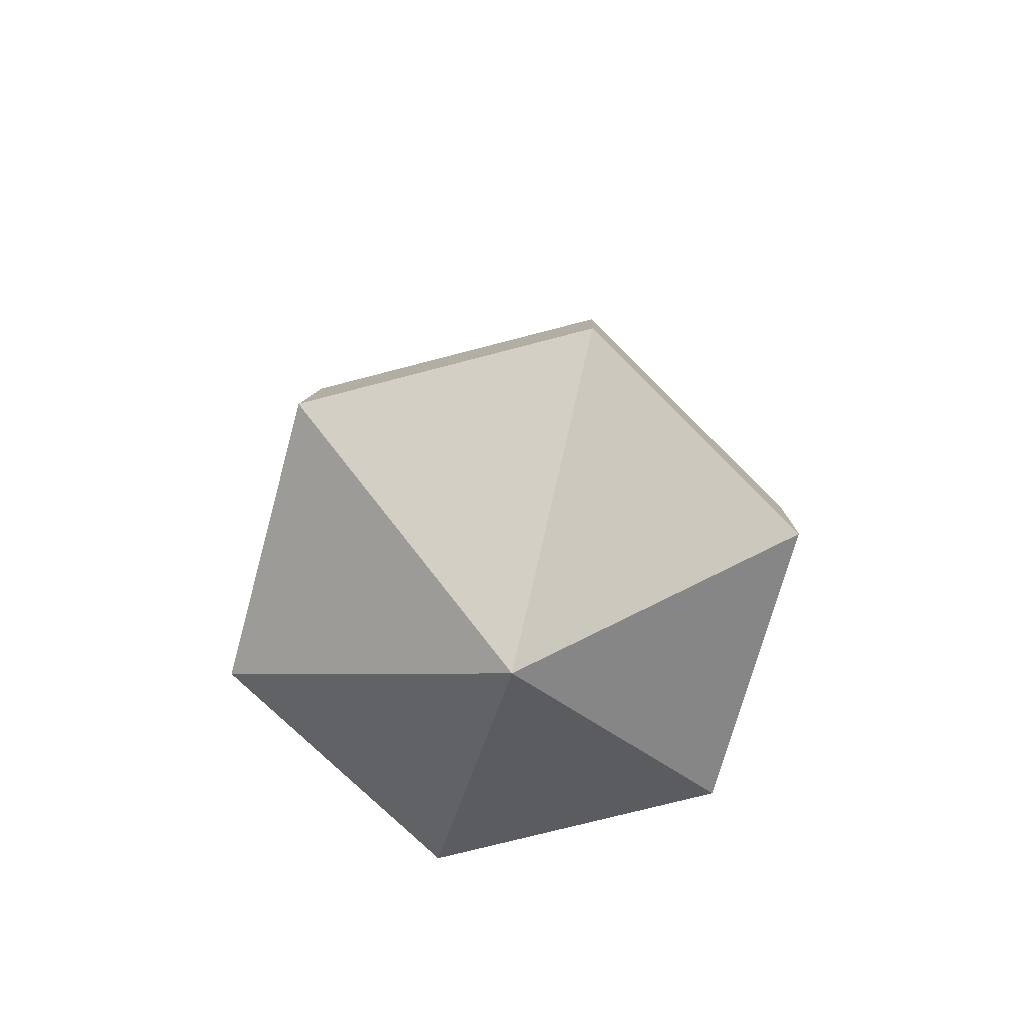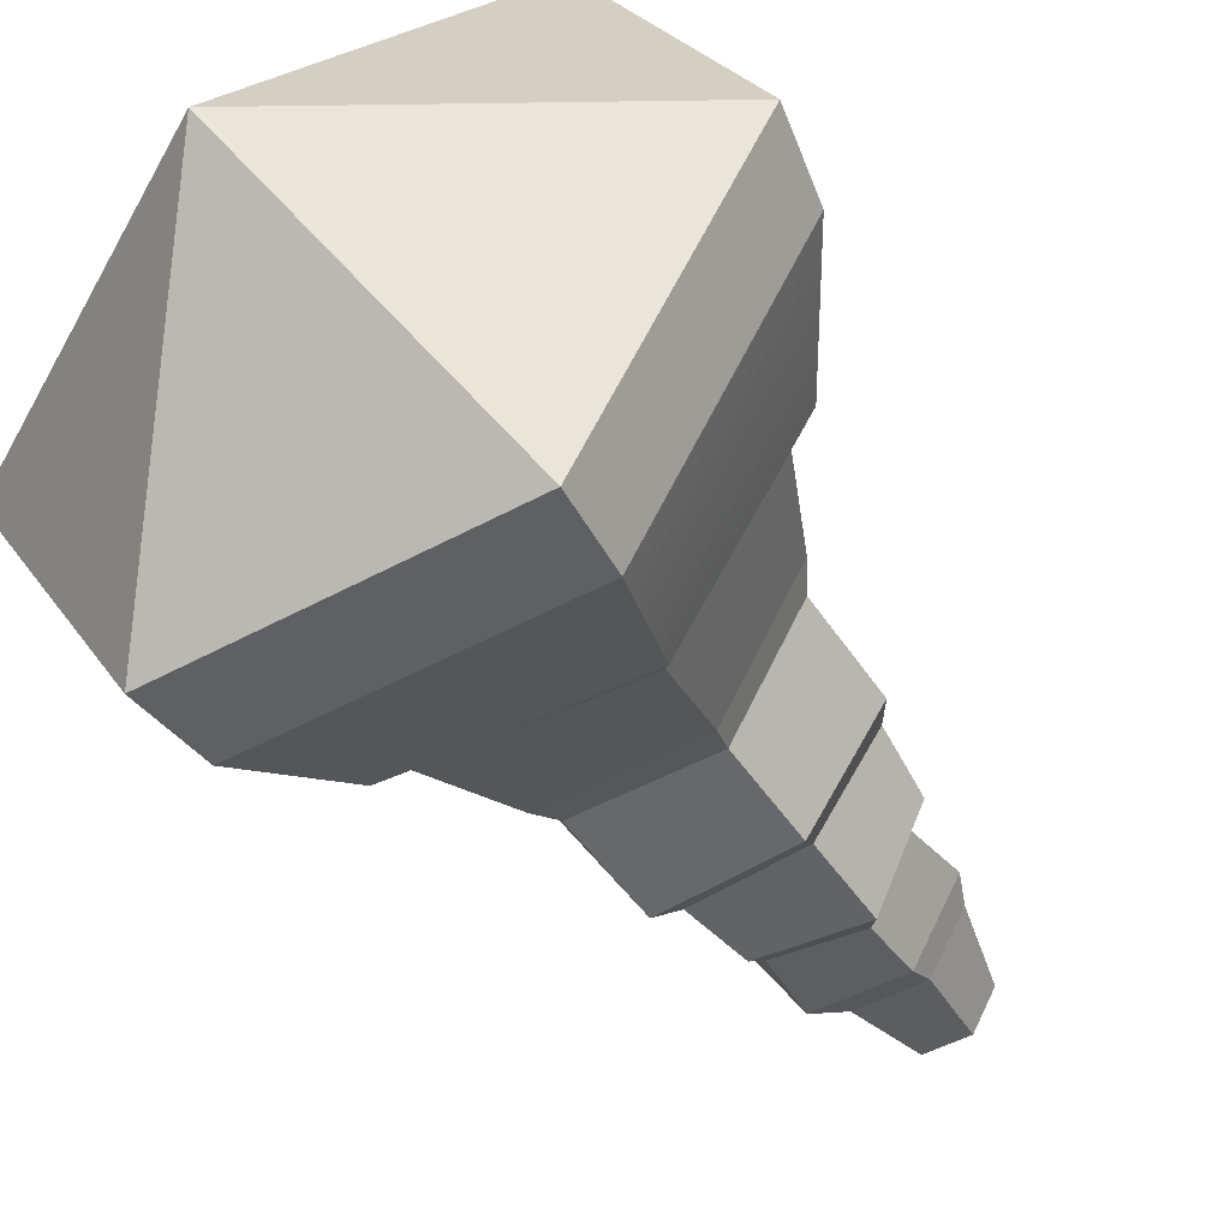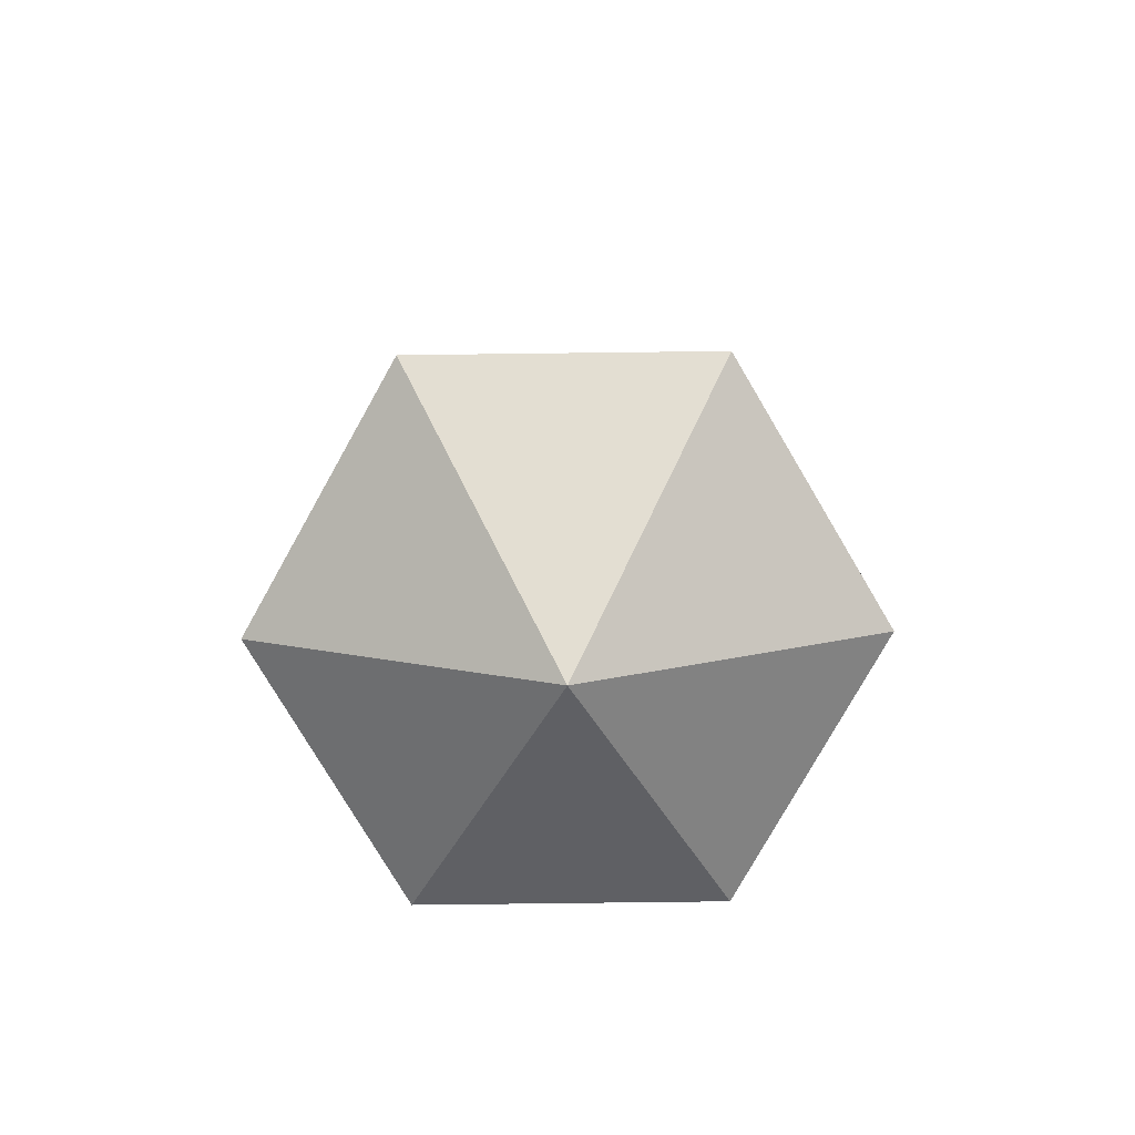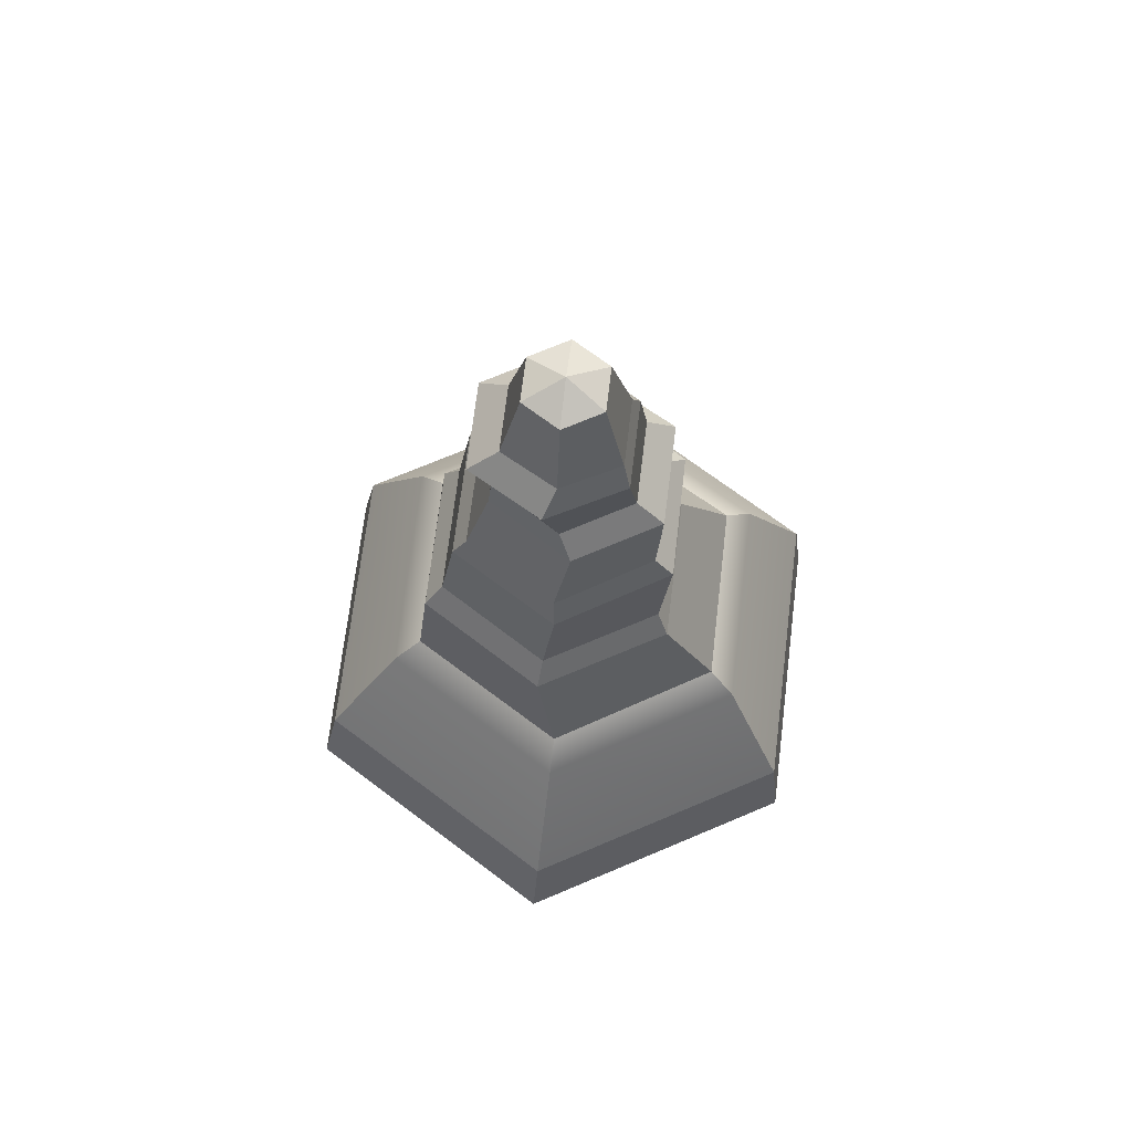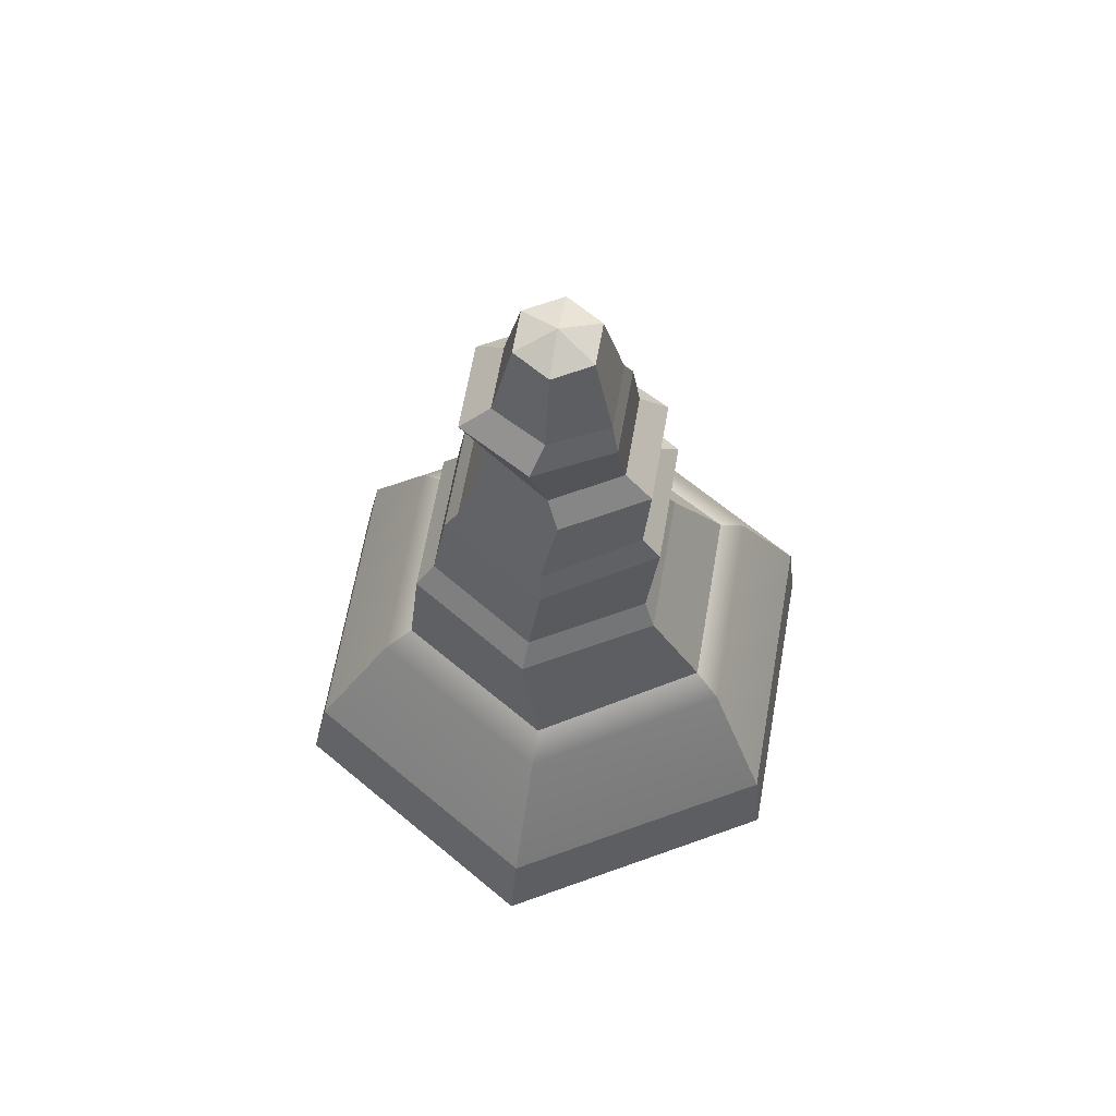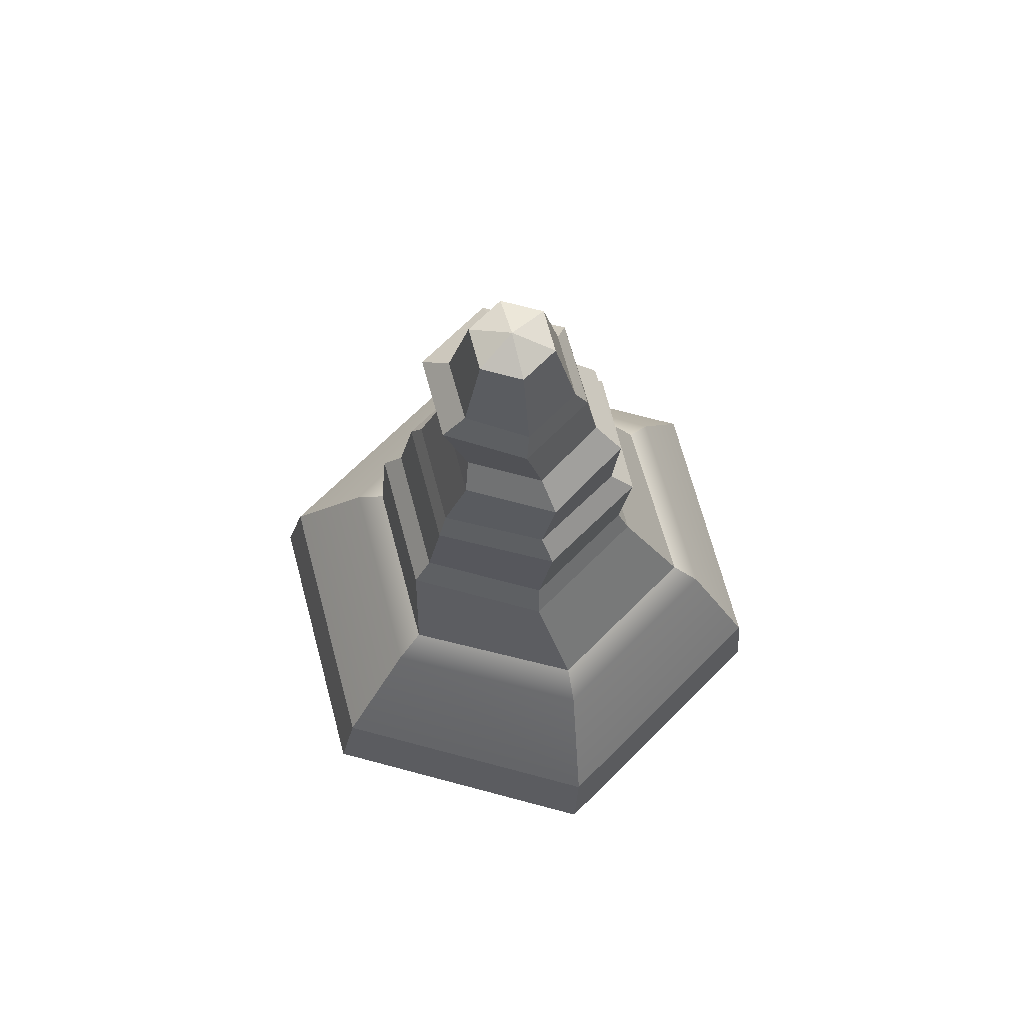
<metadata>
{"format":"obj","ext":"obj","renderer":"f3d","projection":"perspective","resolution":1024,"background":"white","views":[{"elev":-71.5,"azim":134.8,"up":"+Y"},{"elev":-47.6,"azim":31.8,"up":"+Z"},{"elev":-78.0,"azim":60.7,"up":"+Y"},{"elev":70.3,"azim":37.0,"up":"+Y"},{"elev":65.3,"azim":40.1,"up":"+Y"},{"elev":69.3,"azim":75.0,"up":"+Y"}]}
</metadata>
<code>
v 0.0239 0.8282 -0.0414
v -0.0239 0.8282 -0.0414
v -0.0478 0.8282 1e-06
v -0.0239 0.8282 0.0414
v 0.0239 0.8282 0.0414
v 0.0478 0.8282 1e-06
v 0.1672 -0.02058 -0.2896
v -0.1672 -0.02058 -0.2896
v -0.3344 -0.02058 1e-06
v -0.1672 -0.02058 0.2896
v 0.1672 -0.02058 0.2896
v 0.3344 -0.02058 1e-06
v 0 0.846 1e-06
v 0 -0.2206 1e-06
v -0.1044 0.2103 0.1528
v -0.2058 0.2195 -0.02203
v -0.1039 0.2103 -0.1959
v 0.09755 0.2202 -0.197
v 0.1998 0.2268 -0.02214
v 0.09749 0.2103 0.1529
v -0.08261 0.3805 0.1236
v -0.154 0.3813 1e-06
v -0.08213 0.3714 -0.1229
v 0.05986 0.3714 -0.123
v 0.131 0.3714 1e-06
v 0.05986 0.3714 0.123
v -0.06255 0.5031 0.09695
v -0.1218 0.5031 -0.005819
v -0.06284 0.513 -0.1091
v 0.05609 0.5031 -0.1085
v 0.116 0.5122 -0.005852
v 0.05613 0.5031 0.09697
v -0.04954 0.6242 0.06278
v -0.09319 0.615 -0.01342
v -0.04932 0.615 -0.08933
v 0.0385 0.625 -0.0897
v 0.08224 0.615 -0.01343
v 0.03839 0.615 0.06258
v -0.03617 0.7292 0.06264
v -0.07233 0.7292 1e-06
v -0.03617 0.7292 -0.06264
v 0.03617 0.7292 -0.06264
v 0.07233 0.7292 1e-06
v 0.03623 0.7383 0.06274
v -0.1607 0.06676 0.2677
v 0.1581 0.06676 0.2677
v 0.3175 0.06676 -0.008383
v 0.158 0.06676 -0.2843
v -0.1606 0.06676 -0.2842
v -0.3199 0.06676 -0.008379
v 0.06778 0.3415 0.1437
v 0.1482 0.3415 0.004728
v 0.06786 0.3415 -0.1345
v -0.09271 0.3415 -0.1342
v -0.1738 0.3514 0.004746
v -0.09316 0.3507 0.1444
v 0.06517 0.4738 0.1078
v 0.1358 0.483 -0.01354
v 0.06503 0.4738 -0.1345
v -0.07511 0.4838 -0.1352
v -0.1446 0.4738 -0.01346
v -0.07485 0.4738 0.1078
v 0.05918 0.5843 0.0709
v 0.1126 0.5843 -0.02192
v 0.05929 0.5943 -0.115
v -0.04794 0.5843 -0.1146
v -0.1016 0.5843 -0.02193
v -0.04825 0.5935 0.07121
v 0.03666 0.7075 0.08879
v 0.0846 0.6983 0.005486
v 0.0366 0.6983 -0.07766
v -0.05938 0.6983 -0.07762
v -0.1073 0.6983 0.00548
v -0.05935 0.6983 0.08854
v 0.1145 0.1862 0.1835
v 0.2336 0.2027 -0.0205
v 0.1145 0.1961 -0.2243
v -0.1203 0.1862 -0.2232
v -0.239 0.1953 -0.02041
v -0.1209 0.1862 0.1835
f 1 42 41 2
f 2 41 40 3
f 3 40 39 4
f 4 39 44 5
f 5 44 43 6
f 6 43 42 1
f 2 13 1
f 3 13 2
f 4 13 3
f 5 13 4
f 6 13 5
f 1 13 6
f 7 14 8
f 8 14 9
f 9 14 10
f 10 14 11
f 11 14 12
f 12 14 7
f 16 79 80 15
f 17 78 79 16
f 18 77 78 17
f 19 76 77 18
f 20 75 76 19
f 15 80 75 20
f 22 55 56 21
f 23 54 55 22
f 24 53 54 23
f 25 52 53 24
f 26 51 52 25
f 21 56 51 26
f 28 61 62 27
f 29 60 61 28
f 30 59 60 29
f 31 58 59 30
f 32 57 58 31
f 27 62 57 32
f 34 67 68 33
f 35 66 67 34
f 36 65 66 35
f 37 64 65 36
f 38 63 64 37
f 33 68 63 38
f 40 73 74 39
f 41 72 73 40
f 42 71 72 41
f 43 70 71 42
f 44 69 70 43
f 39 74 69 44
f 45 10 11 46
f 47 46 11 12
f 48 47 12 7
f 49 48 7 8
f 50 49 8 9
f 45 50 9 10
f 51 20 19 52
f 53 52 19 18
f 54 53 18 17
f 55 54 17 16
f 56 55 16 15
f 51 56 15 20
f 57 26 25 58
f 59 58 25 24
f 60 59 24 23
f 61 60 23 22
f 62 61 22 21
f 57 62 21 26
f 63 32 31 64
f 65 64 31 30
f 66 65 30 29
f 67 66 29 28
f 68 67 28 27
f 63 68 27 32
f 69 38 37 70
f 71 70 37 36
f 72 71 36 35
f 73 72 35 34
f 74 73 34 33
f 69 74 33 38
f 75 46 47 76
f 77 76 47 48
f 78 77 48 49
f 79 78 49 50
f 80 79 50 45
f 75 80 45 46

</code>
